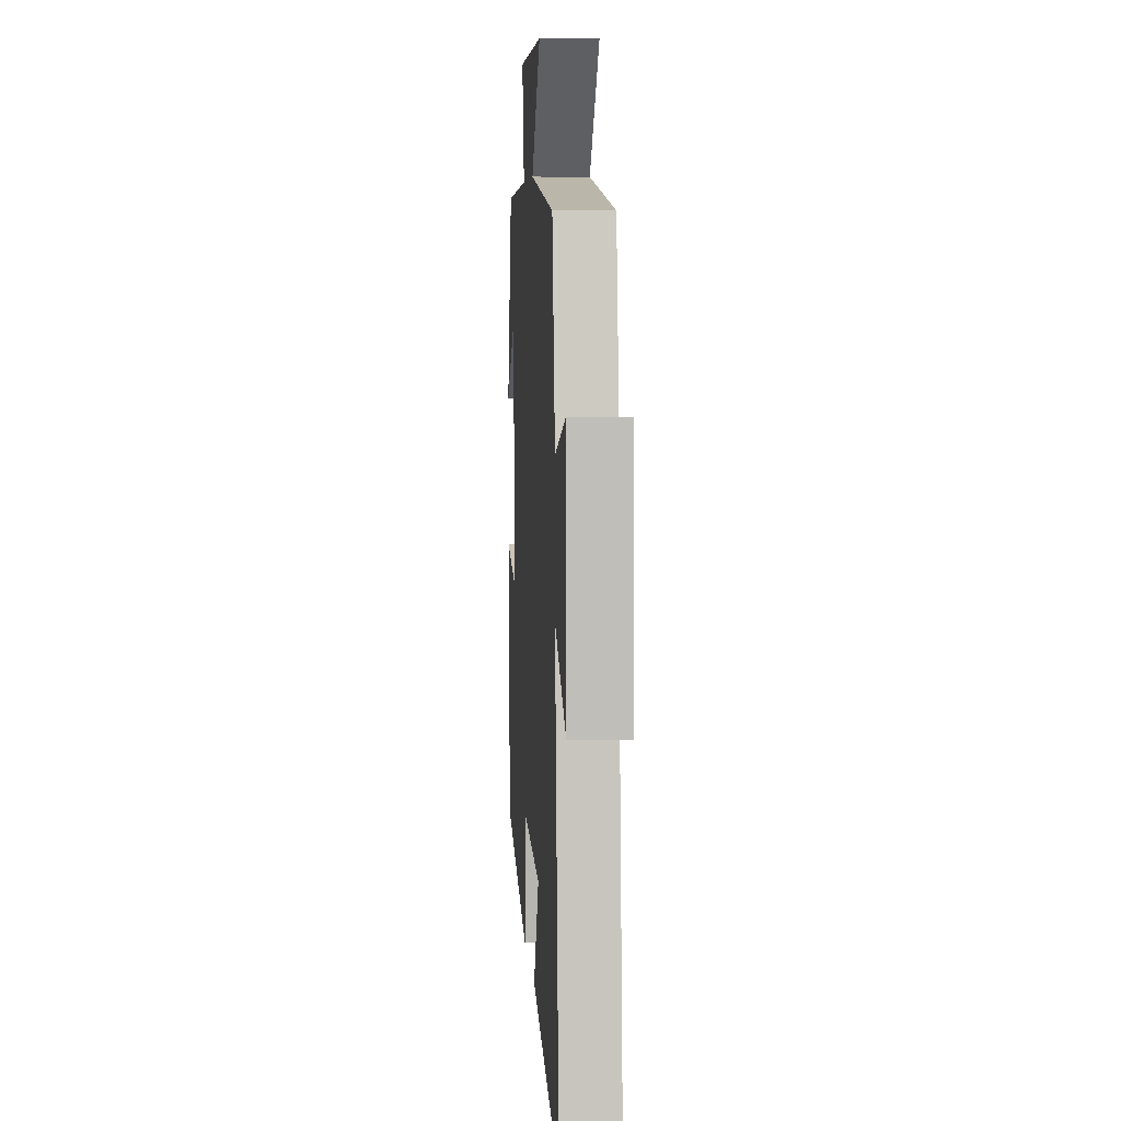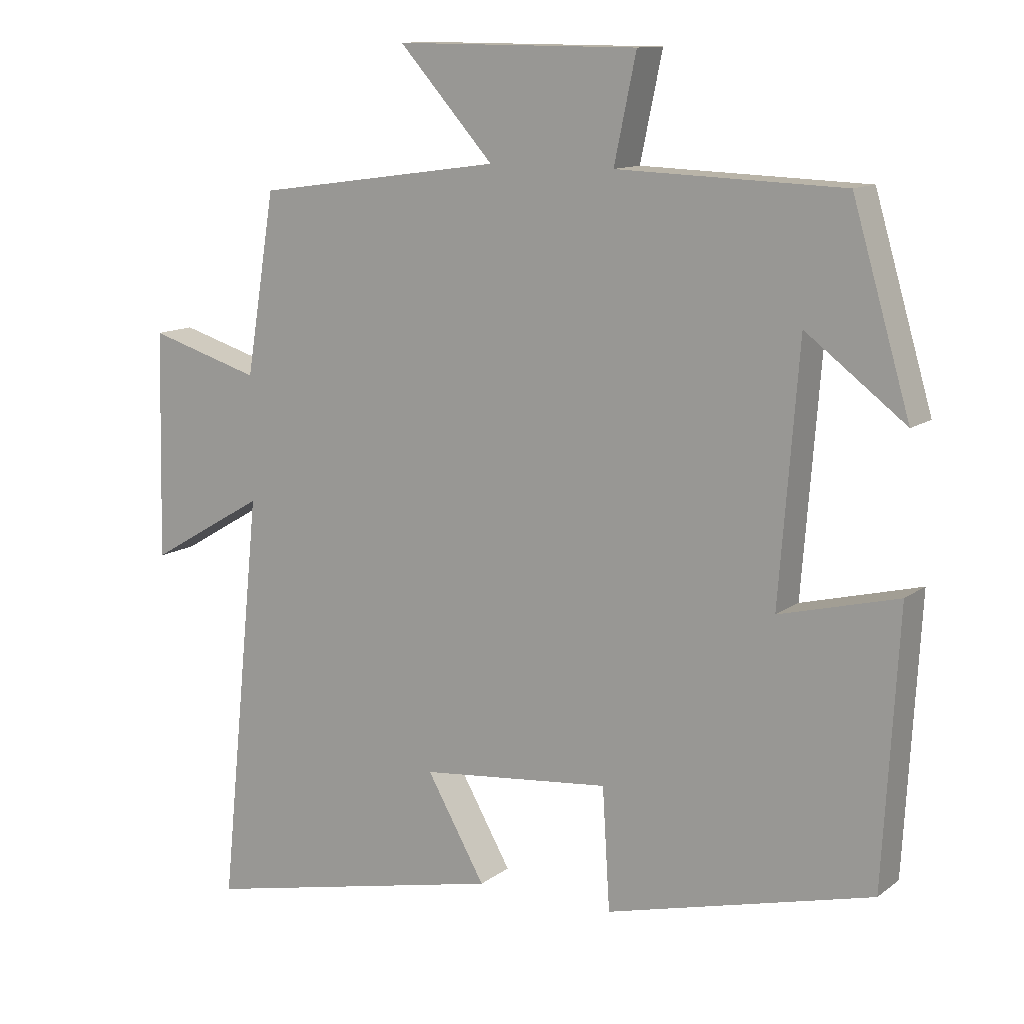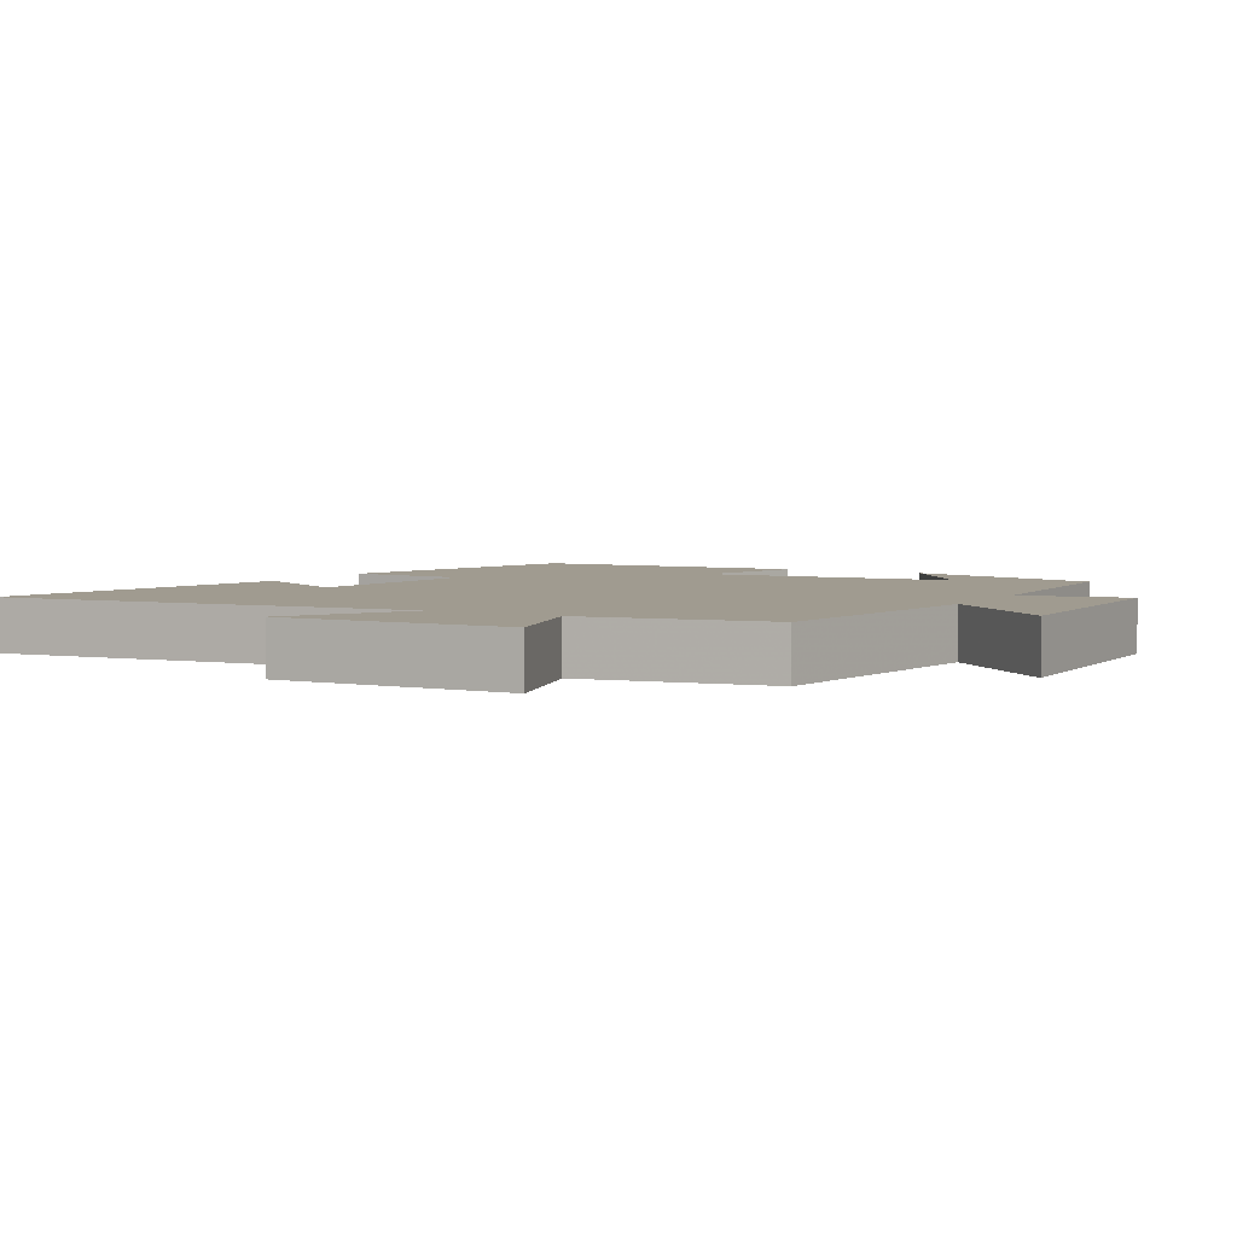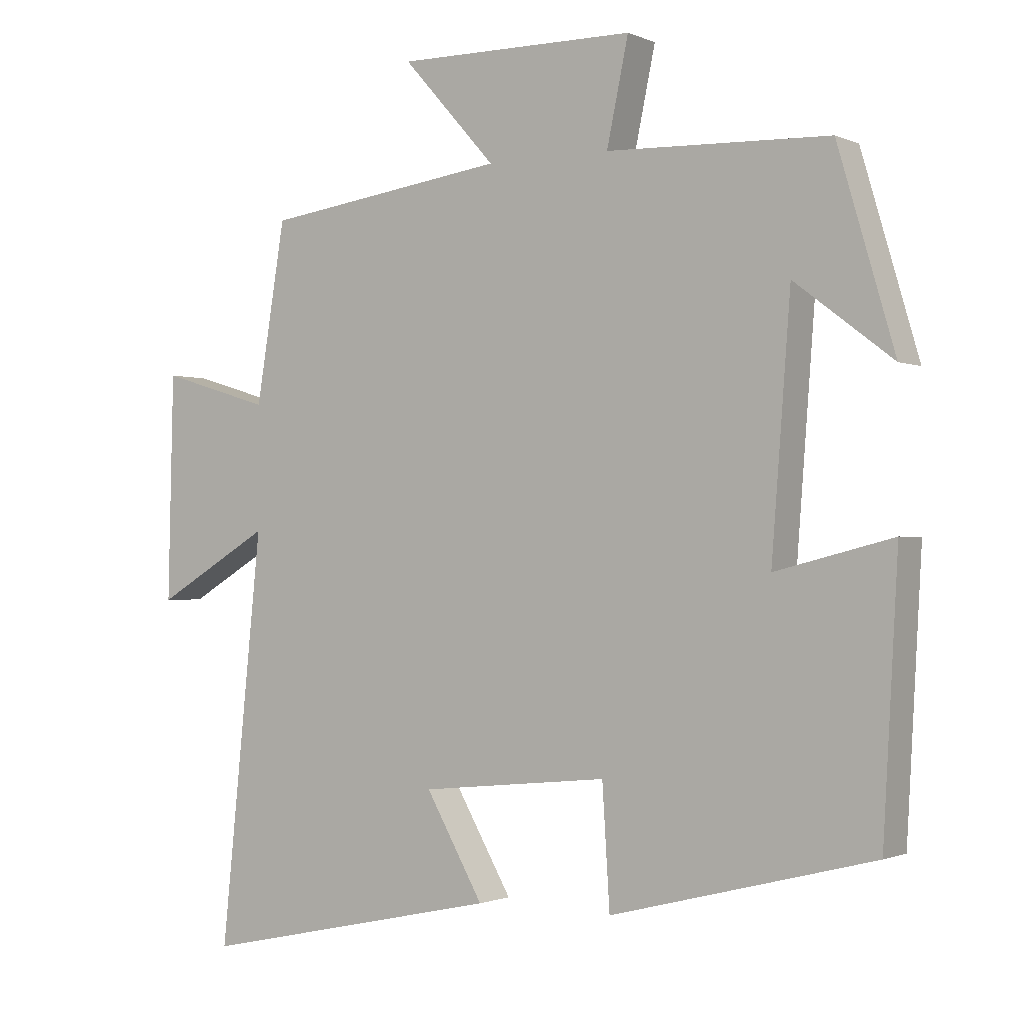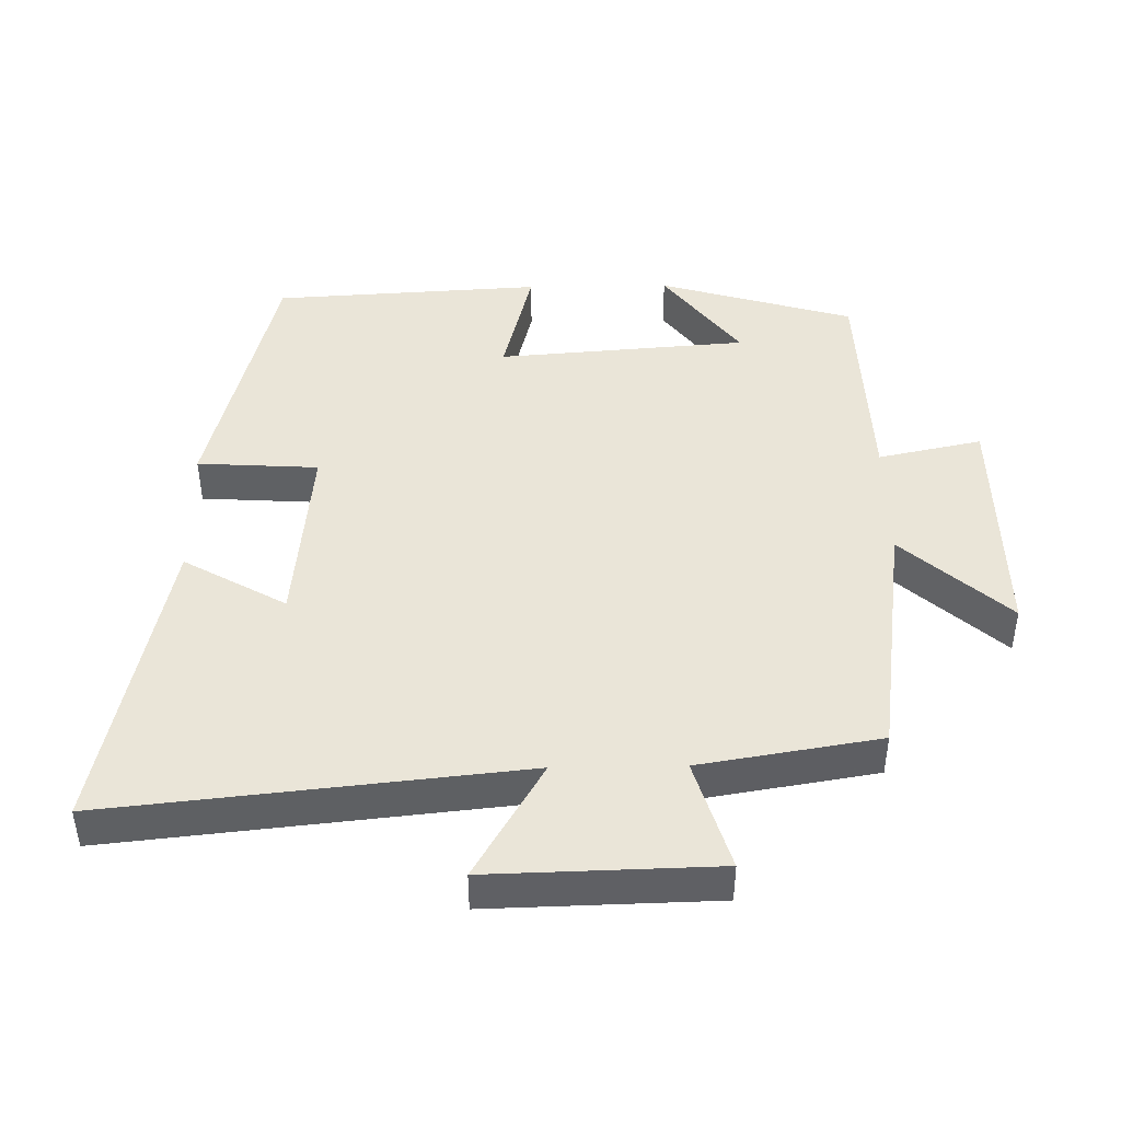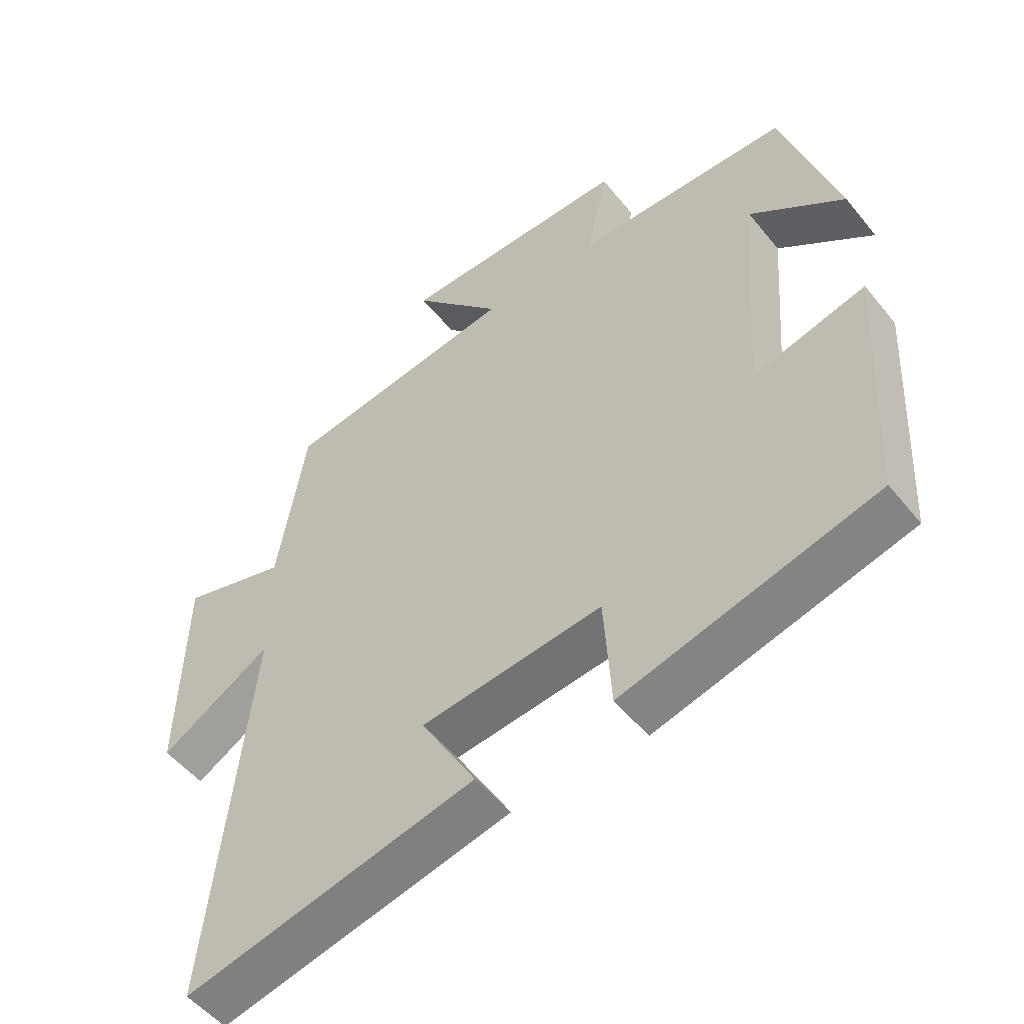
<metadata>
{"format":"obj","ext":"obj","renderer":"f3d","projection":"perspective","resolution":1024,"background":"white","views":[{"elev":6.0,"azim":-94.0,"up":"+Z"},{"elev":12.1,"azim":31.4,"up":"+Z"},{"elev":4.2,"azim":-60.9,"up":"+Y"},{"elev":-1.1,"azim":33.4,"up":"+Z"},{"elev":44.6,"azim":-91.0,"up":"+Y"},{"elev":-52.1,"azim":37.8,"up":"+Z"}]}
</metadata>
<code>
v 0.416 0.07 0.489
v 0.5 0.07 0.204
v 0.355 0.07 0.314
v 0.327 0.07 -0.052
v 0.5 0.07 -0.008
v 0.478 0.07 -0.401
v 0.09 0.07 -0.5
v 0.079 0.07 -0.323
v -0.199 0.07 -0.351
v -0.114 0.07 -0.5
v -0.562 0.07 -0.597
v -0.5 0.07 0.005
v -0.671 0.07 -0.096
v -0.663 0.07 0.236
v -0.5 0.07 0.187
v -0.457 0.07 0.45
v -0.097 0.07 0.5
v -0.235 0.07 0.654
v 0.119 0.07 0.652
v 0.087 0.07 0.5
v 0.416 0 0.489
v 0.5 0 0.204
v 0.355 0 0.314
v 0.327 0 -0.052
v 0.5 0 -0.008
v 0.478 0 -0.401
v 0.09 0 -0.5
v 0.079 0 -0.323
v -0.199 0 -0.351
v -0.114 0 -0.5
v -0.562 0 -0.597
v -0.5 0 0.005
v -0.671 0 -0.096
v -0.663 0 0.236
v -0.5 0 0.187
v -0.457 0 0.45
v -0.097 0 0.5
v -0.235 0 0.654
v 0.119 0 0.652
v 0.087 0 0.5
f 17 18 19 20
f 17 20 1
f 16 17 1
f 15 16 1
f 12 13 14 15
f 12 15 1
f 9 10 11 12
f 8 9 12 1
f 6 7 8
f 5 6 8
f 4 5 8
f 3 4 8
f 3 8 1
f 1 2 3
f 40 39 38 37
f 21 40 37
f 21 37 36
f 21 36 35
f 35 34 33 32
f 21 35 32
f 32 31 30 29
f 21 32 29 28
f 28 27 26
f 28 26 25
f 28 25 24
f 28 24 23
f 21 28 23
f 23 22 21
f 1 21 22 2
f 2 22 23 3
f 3 23 24 4
f 4 24 25 5
f 5 25 26 6
f 6 26 27 7
f 7 27 28 8
f 8 28 29 9
f 9 29 30 10
f 10 30 31 11
f 11 31 32 12
f 12 32 33 13
f 13 33 34 14
f 14 34 35 15
f 15 35 36 16
f 16 36 37 17
f 17 37 38 18
f 18 38 39 19
f 19 39 40 20
f 20 40 21 1

</code>
